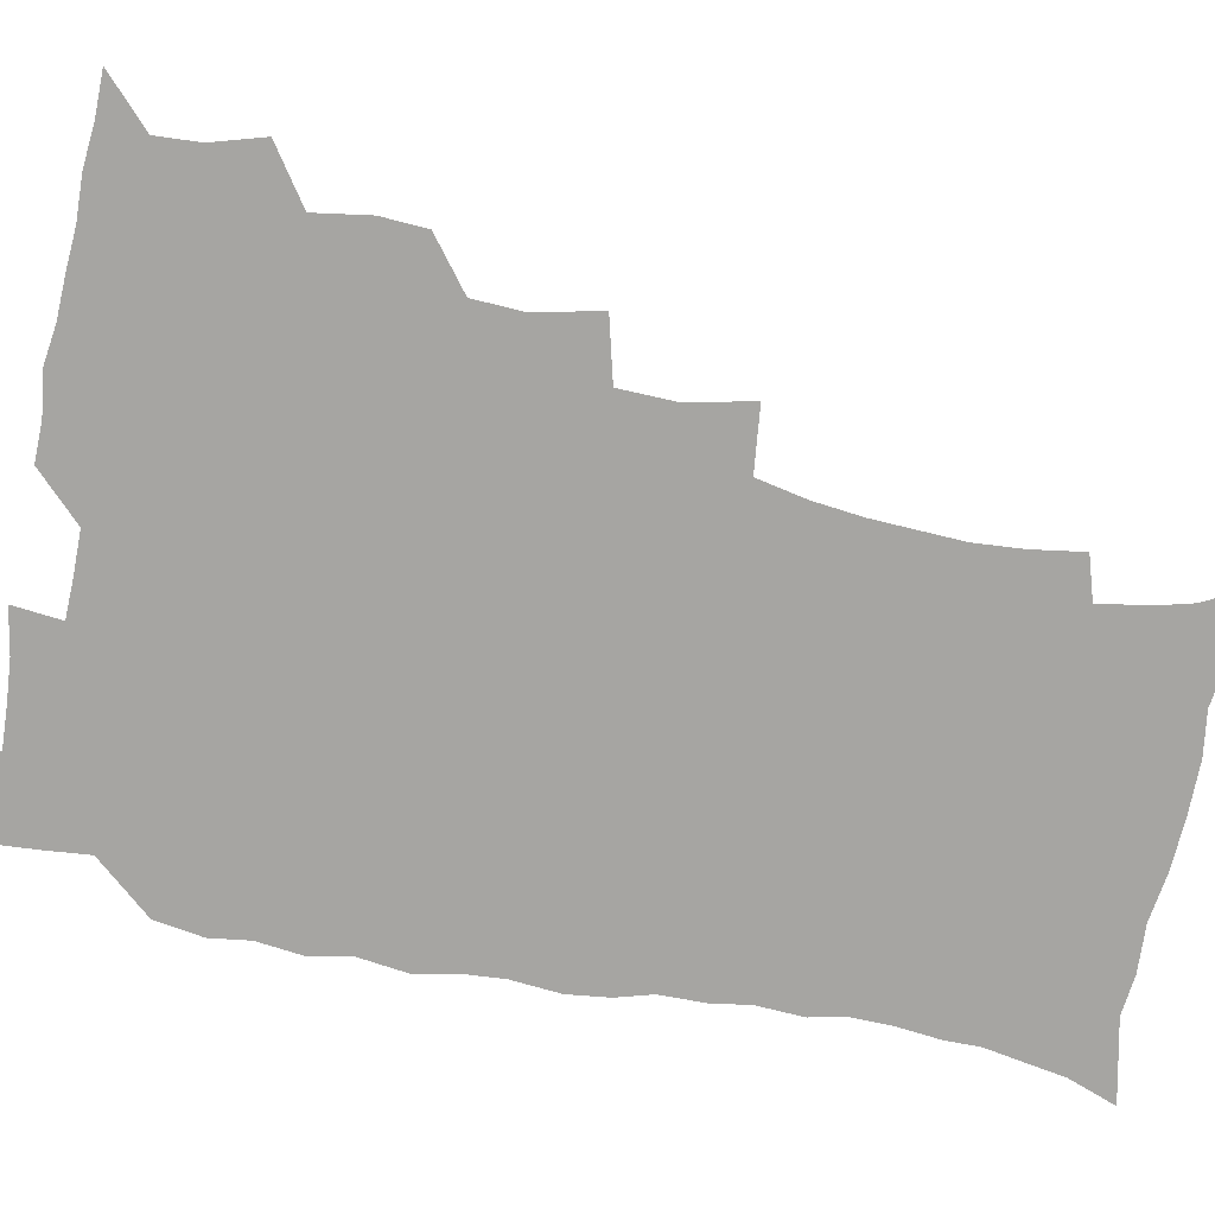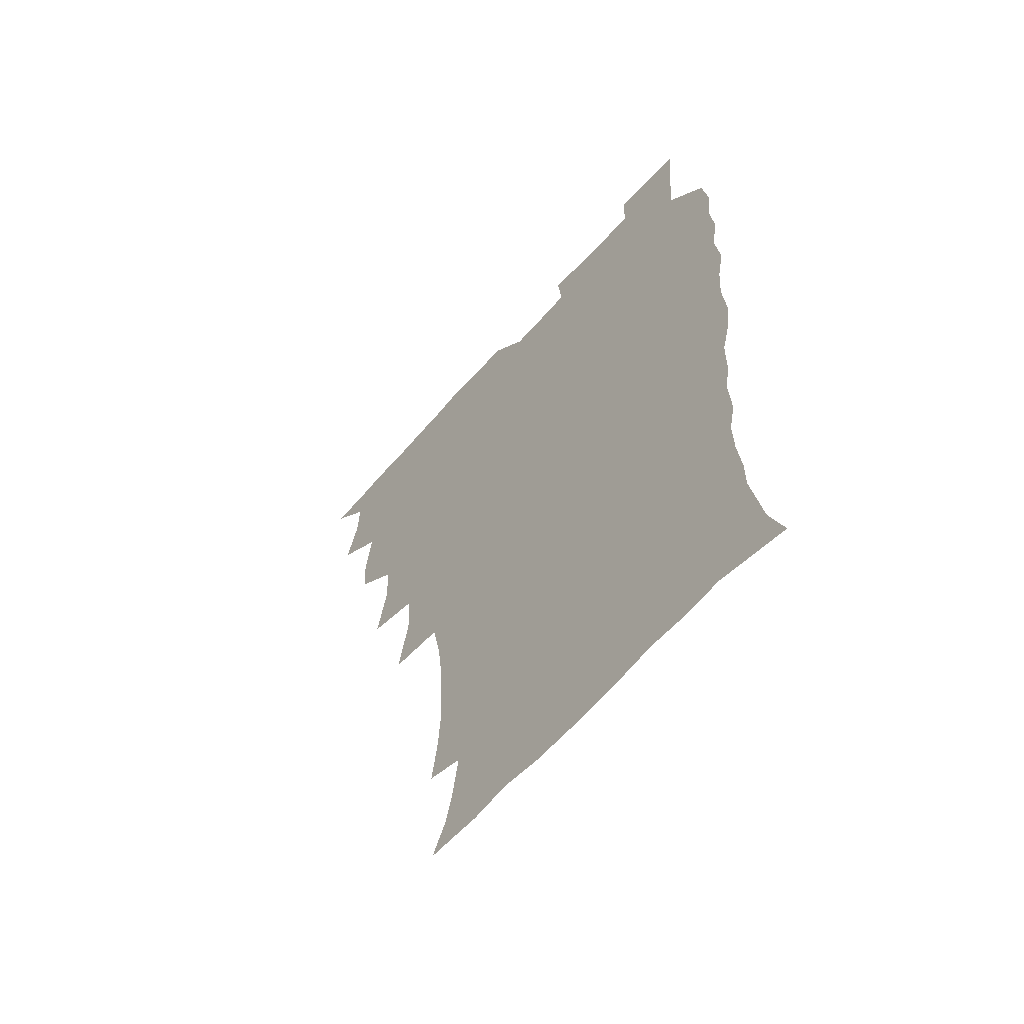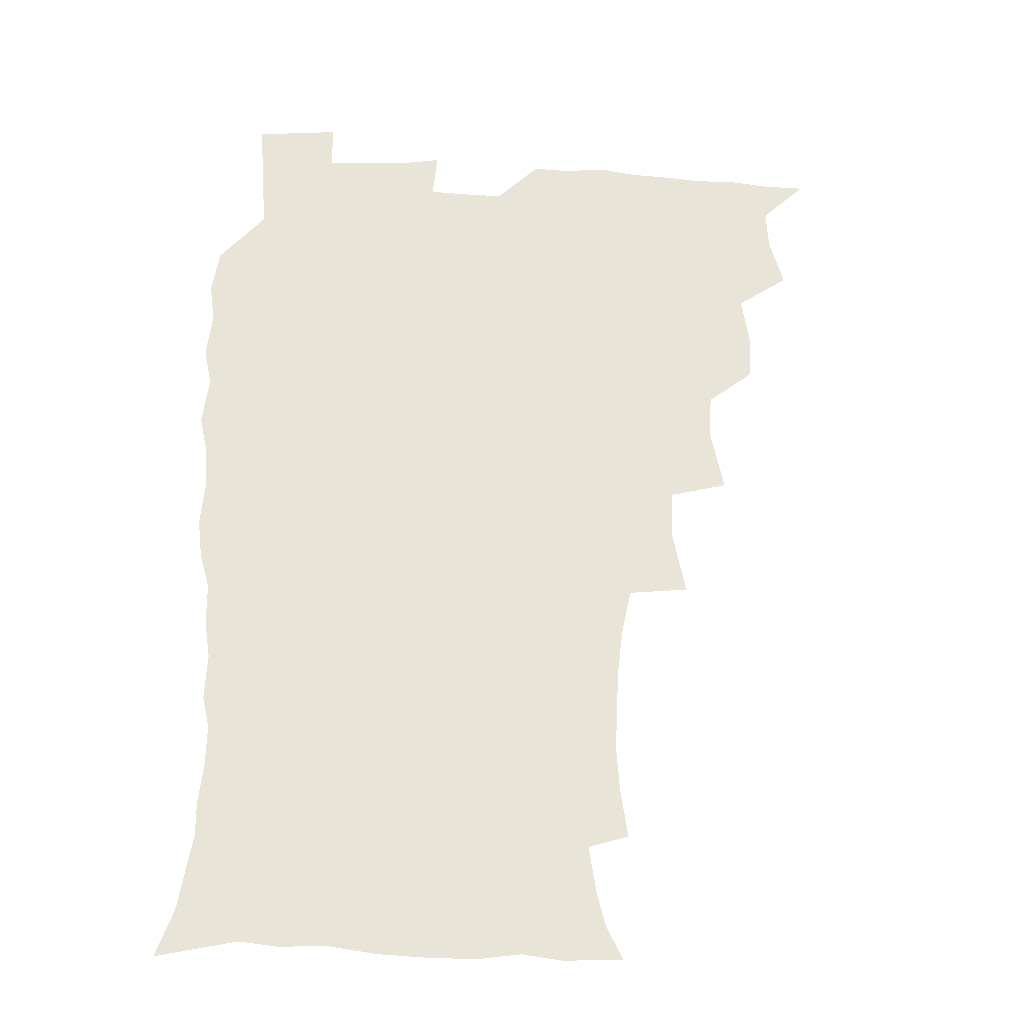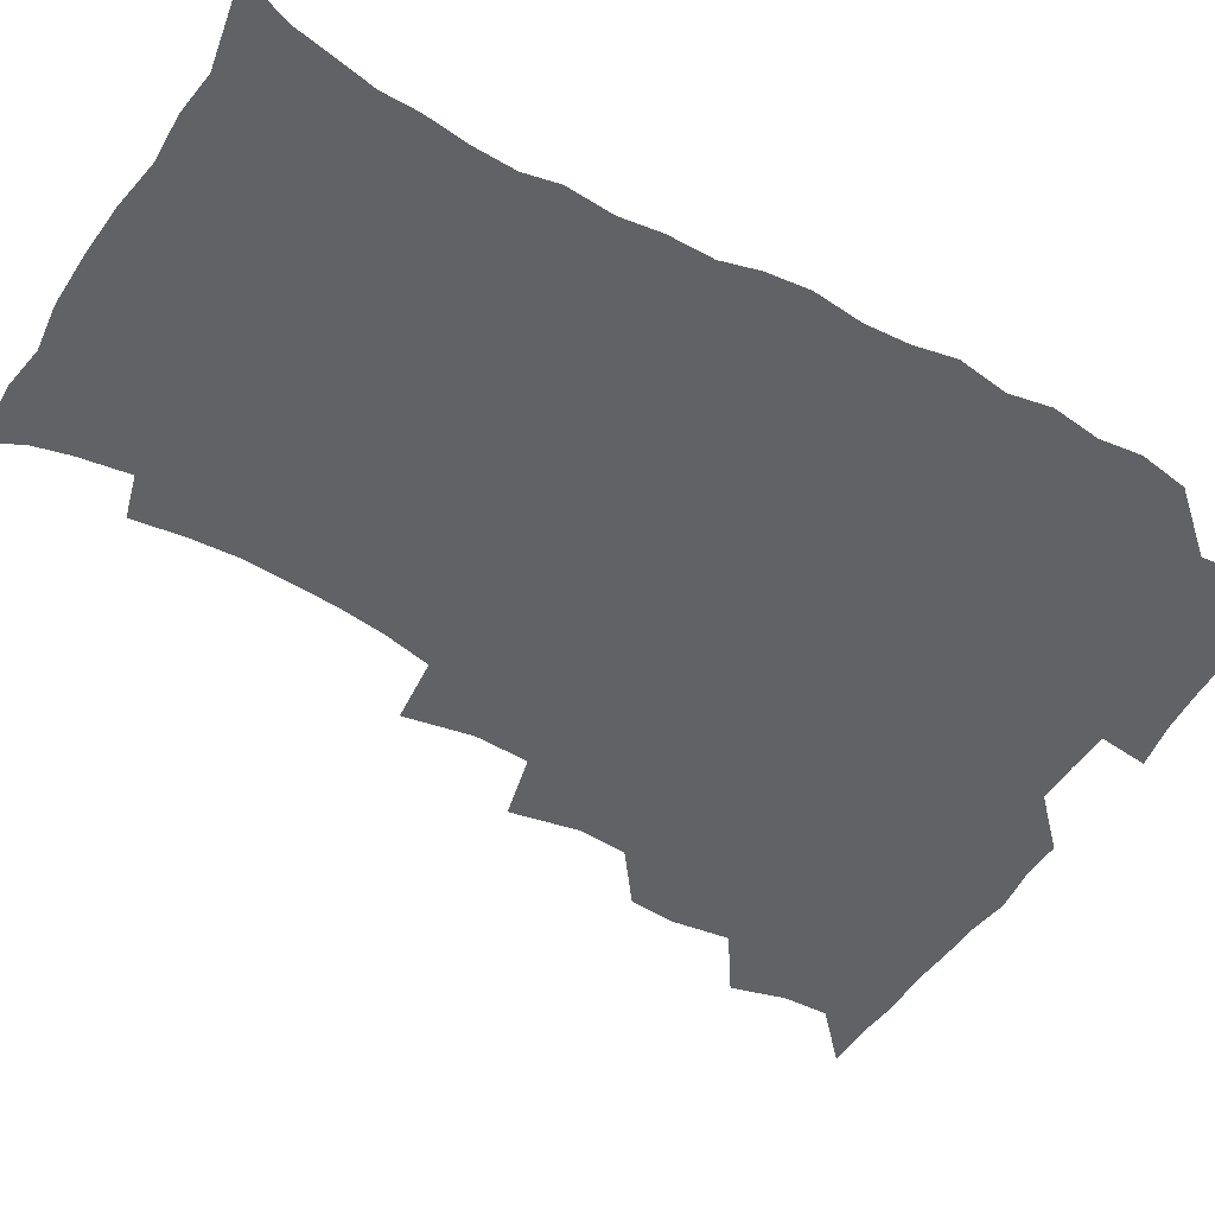
<metadata>
{"format":"obj","ext":"obj","renderer":"f3d","projection":"perspective","resolution":1024,"background":"white","views":[{"elev":-73.6,"azim":-101.0,"up":"+Z"},{"elev":-61.1,"azim":49.1,"up":"+Y"},{"elev":-28.4,"azim":175.0,"up":"+Y"},{"elev":-50.5,"azim":58.6,"up":"+Z"}]}
</metadata>
<code>
v 465.8 524.7 0
v 476.5 474.8 0
v 481.8 493.2 0
v 482.6 508.8 0
v 481.5 524.9 0
v 493.9 425.4 0
v 493 441.7 0
v 495.9 461.5 0
v 498.2 478.7 0
v 499 494.2 0
v 498.4 509.1 0
v 496.5 526.3 0
v 507.5 370.9 0
v 512.3 394.4 0
v 511.5 411.8 0
v 513.8 432 0
v 511.9 447 0
v 511 461.8 0
v 514.9 480.2 0
v 514.6 494.7 0
v 513.5 509.5 0
v 512 525.8 0
v 525.3 322.2 0
v 530 346.1 0
v 529.4 365.3 0
v 529.1 383.8 0
v 530.1 402.5 0
v 528.5 417.3 0
v 529.5 434.7 0
v 529.7 450.4 0
v 530 465.9 0
v 529.6 480.6 0
v 529.2 495.2 0
v 528.2 510.2 0
v 526.7 526.9 0
v 551.3 217.2 0
v 554 235.9 0
v 555.2 252.9 0
v 554.5 267.7 0
v 553.7 284.7 0
v 551.6 302.1 0
v 547.9 319.7 0
v 546.2 337.4 0
v 545.5 354.5 0
v 545.9 373.2 0
v 544.5 388.4 0
v 544.5 404.9 0
v 544.7 421 0
v 545.5 437.2 0
v 545.4 452.1 0
v 546.4 467.3 0
v 545.2 481.3 0
v 543.9 495.9 0
v 542.9 510.5 0
v 541.2 527.4 0
v 554.3 169.6 0
v 560.6 182.2 0
v 563.7 194.5 0
v 566.6 212.5 0
v 568.9 232.5 0
v 568.1 246.7 0
v 568.6 263.5 0
v 566.9 277.3 0
v 567 297 0
v 564.1 310.8 0
v 562.7 328.1 0
v 560.5 342.9 0
v 561.1 360.9 0
v 560.4 376.8 0
v 560.6 393.4 0
v 560 408.4 0
v 561.4 425.1 0
v 560.3 438.8 0
v 561.4 454.5 0
v 560.6 468 0
v 559.8 481.8 0
v 558.9 496 0
v 557.1 512.1 0
v 555.3 529.5 0
v 564.6 169.2 0
v 573.1 186.1 0
v 578 204.1 0
v 581.3 223.6 0
v 582 240.1 0
v 582.1 256.1 0
v 580.9 269.9 0
v 580.5 286.7 0
v 579.7 303.4 0
v 578.1 317.9 0
v 577.5 335.1 0
v 576.6 350.4 0
v 574.7 363.3 0
v 574.6 379.5 0
v 575 395.9 0
v 575.9 412.8 0
v 575.3 426.2 0
v 574.9 440.1 0
v 575.3 454.9 0
v 574.5 468.4 0
v 574.4 482.1 0
v 573.4 496.1 0
v 571.5 512.6 0
v 570.7 527.6 0
v 576.5 168.6 0
v 588.3 192.7 0
v 593.1 213 0
v 593.9 228.1 0
v 594.3 244.1 0
v 594 259.6 0
v 593.5 274.6 0
v 592.8 290.1 0
v 591.9 306 0
v 592 324 0
v 590.6 337.5 0
v 589.5 351.4 0
v 589.5 367.8 0
v 588.7 382.4 0
v 589.2 396.4 0
v 589.3 412.4 0
v 588.8 426.1 0
v 588.9 440.6 0
v 589.3 455.3 0
v 588.9 468.8 0
v 588.4 482.5 0
v 587.4 497.1 0
v 586 512.5 0
v 584.7 527.9 0
v 591.9 170.7 0
v 602.8 196.5 0
v 605.8 215.7 0
v 606.8 232.5 0
v 606.7 246.6 0
v 606 260.4 0
v 605.7 276.8 0
v 605.4 293.5 0
v 604.8 308.2 0
v 604.6 325.8 0
v 603.7 339.2 0
v 603.5 354.7 0
v 602.9 368.4 0
v 601.8 379.4 0
v 602.4 396.8 0
v 603.1 413.7 0
v 602.8 427.2 0
v 603.4 442.5 0
v 603 455.5 0
v 602.8 469.1 0
v 602.4 482.8 0
v 602.4 496.6 0
v 600.9 511.9 0
v 608 168.4 0
v 616.3 196.9 0
v 618.5 217.4 0
v 619 233 0
v 619.1 249 0
v 618.7 263.4 0
v 618.5 280.1 0
v 617.9 293.1 0
v 617.4 310.8 0
v 617.4 325.9 0
v 616.8 340.4 0
v 616.7 355.3 0
v 616.7 370.9 0
v 616.7 384.5 0
v 616.5 398.9 0
v 616.6 414.4 0
v 616.5 427.4 0
v 616.8 442.3 0
v 617.1 456 0
v 617.3 469.5 0
v 617.2 482.8 0
v 616.5 497.1 0
v 615.7 511.8 0
v 626.3 168.4 0
v 630.3 195.8 0
v 631.2 215.5 0
v 631.5 233.8 0
v 631.4 249.5 0
v 631.3 264.6 0
v 630.9 280.3 0
v 630.7 295 0
v 630.4 308.3 0
v 629.9 326.8 0
v 630 338.7 0
v 629.7 355.5 0
v 629.9 369.9 0
v 629.9 385.1 0
v 629.9 398.9 0
v 629.9 414 0
v 630.2 428.2 0
v 630.3 442.2 0
v 630.6 455.9 0
v 630.7 469.5 0
v 631 482.8 0
v 631.1 496.7 0
v 630.3 512.3 0
v 628.5 529.7 0
v 644.8 169.3 0
v 644.8 197.7 0
v 644.4 217.4 0
v 644.3 232.4 0
v 644 248.2 0
v 643.8 264.4 0
v 643.3 280.1 0
v 643.1 297.5 0
v 643.2 309.7 0
v 642.6 326.6 0
v 642.9 340.5 0
v 642.9 354.6 0
v 643.1 369.6 0
v 643.2 384.2 0
v 643.3 398.6 0
v 643.4 413.1 0
v 643.7 427.8 0
v 643.9 441.8 0
v 644.3 455.3 0
v 644.6 469 0
v 645 482.8 0
v 645.3 496.7 0
v 645.3 511.2 0
v 644.6 526.9 0
v 663.2 171.9 0
v 659.2 196.9 0
v 657.7 215.2 0
v 656.7 232.4 0
v 657.3 245.2 0
v 656 264.1 0
v 656.8 276.5 0
v 655.6 294.9 0
v 655.5 310.2 0
v 655.6 324.9 0
v 655.5 340.3 0
v 655.7 354.3 0
v 656.9 367.4 0
v 657 382 0
v 657 396.9 0
v 657.3 410.8 0
v 656.9 427.6 0
v 657.1 441.8 0
v 657.9 455.4 0
v 658.3 469.1 0
v 659 482.6 0
v 659.5 496.4 0
v 659.8 510.7 0
v 659.7 525.8 0
v 680.2 171.1 0
v 673.6 195.5 0
v 671.6 212.2 0
v 670.8 227.7 0
v 669.8 244.5 0
v 669.1 260.6 0
v 669 275.6 0
v 667.9 293.4 0
v 668.3 307.6 0
v 669.9 320.3 0
v 669.2 336.7 0
v 670.5 349.9 0
v 669.9 366.3 0
v 670 381.4 0
v 670.5 395.8 0
v 670.2 411.4 0
v 671.7 424.7 0
v 672.5 438.6 0
v 672 454 0
v 672.2 468.2 0
v 673.1 481.9 0
v 673.6 496.1 0
v 674.3 510.6 0
v 674.9 525.2 0
v 675.1 542.1 0
v 695 172.7 0
v 687.6 193.8 0
v 685.4 209.2 0
v 683.5 225.9 0
v 683.2 240.3 0
v 681.7 257.8 0
v 681.2 273.8 0
v 681.4 288.8 0
v 682.7 302.1 0
v 682 319.3 0
v 683.1 333.1 0
v 683 348.8 0
v 683.7 363.1 0
v 684 378.1 0
v 685.3 392.1 0
v 685.5 407.2 0
v 686.9 421.1 0
v 686 437.6 0
v 687.3 451.2 0
v 686.9 466.4 0
v 686.8 481.6 0
v 687.7 495.4 0
v 688.9 509.6 0
v 689.9 524.5 0
v 690.5 540.5 0
v 710.6 169.4 0
v 702.6 189.6 0
v 699.1 205.7 0
v 698.1 219.9 0
v 696.1 236.4 0
v 695.6 251.3 0
v 695.2 267 0
v 695.7 281.9 0
v 695.6 297.7 0
v 695.5 313.7 0
v 697.8 326.9 0
v 698.9 341.6 0
v 697.6 358.6 0
v 701 371.1 0
v 700.7 387.1 0
v 699.7 403.8 0
v 701.7 417.6 0
v 701.2 433.7 0
v 702.1 448.3 0
v 702.1 463.6 0
v 701.3 479.2 0
v 702.8 493.1 0
v 704.1 508.4 0
v 705.1 523.7 0
v 706.5 538.8 0
v 724.9 166.4 0
v 718.4 183.9 0
v 716 197.5 0
v 713.3 212.2 0
v 713.3 225 0
v 711.6 240.8 0
v 711.2 255.8 0
v 713.9 268.2 0
v 713 285.2 0
v 715.1 299.4 0
v 715.2 315.6 0
v 718.9 328.8 0
v 720.6 343.8 0
v 719 361.6 0
v 720 377 0
v 723 391.3 0
v 720.5 409.4 0
v 723.4 423.7 0
v 721.3 441 0
v 723.2 455.5 0
v 720.4 472.9 0
f 4 5 1
f 8 9 2
f 2 9 3
f 9 10 3
f 3 10 4
f 10 11 4
f 4 11 5
f 11 12 5
f 15 16 6
f 6 16 7
f 16 17 7
f 7 17 8
f 17 18 8
f 8 18 9
f 18 19 9
f 9 19 10
f 19 20 10
f 10 20 11
f 20 21 11
f 11 21 12
f 21 22 12
f 25 26 13
f 13 26 14
f 26 27 14
f 14 27 15
f 27 28 15
f 15 28 16
f 28 29 16
f 16 29 17
f 29 30 17
f 17 30 18
f 30 31 18
f 18 31 19
f 31 32 19
f 19 32 20
f 32 33 20
f 20 33 21
f 33 34 21
f 21 34 22
f 34 35 22
f 42 43 23
f 23 43 24
f 43 44 24
f 24 44 25
f 44 45 25
f 25 45 26
f 45 46 26
f 26 46 27
f 46 47 27
f 27 47 28
f 47 48 28
f 28 48 29
f 48 49 29
f 29 49 30
f 49 50 30
f 30 50 31
f 50 51 31
f 31 51 32
f 51 52 32
f 32 52 33
f 52 53 33
f 33 53 34
f 53 54 34
f 34 54 35
f 54 55 35
f 59 60 36
f 36 60 37
f 60 61 37
f 37 61 38
f 61 62 38
f 38 62 39
f 62 63 39
f 39 63 40
f 63 64 40
f 40 64 41
f 64 65 41
f 41 65 42
f 65 66 42
f 42 66 43
f 66 67 43
f 43 67 44
f 67 68 44
f 44 68 45
f 68 69 45
f 45 69 46
f 69 70 46
f 46 70 47
f 70 71 47
f 47 71 48
f 71 72 48
f 48 72 49
f 72 73 49
f 49 73 50
f 73 74 50
f 50 74 51
f 74 75 51
f 51 75 52
f 75 76 52
f 52 76 53
f 76 77 53
f 53 77 54
f 77 78 54
f 54 78 55
f 78 79 55
f 56 80 57
f 80 81 57
f 57 81 58
f 81 82 58
f 58 82 59
f 82 83 59
f 59 83 60
f 83 84 60
f 60 84 61
f 84 85 61
f 61 85 62
f 85 86 62
f 62 86 63
f 86 87 63
f 63 87 64
f 87 88 64
f 64 88 65
f 88 89 65
f 65 89 66
f 89 90 66
f 66 90 67
f 90 91 67
f 67 91 68
f 91 92 68
f 68 92 69
f 92 93 69
f 69 93 70
f 93 94 70
f 70 94 71
f 94 95 71
f 71 95 72
f 95 96 72
f 72 96 73
f 96 97 73
f 73 97 74
f 97 98 74
f 74 98 75
f 98 99 75
f 75 99 76
f 99 100 76
f 76 100 77
f 100 101 77
f 77 101 78
f 101 102 78
f 78 102 79
f 102 103 79
f 80 104 81
f 104 105 81
f 81 105 82
f 105 106 82
f 82 106 83
f 106 107 83
f 83 107 84
f 107 108 84
f 84 108 85
f 108 109 85
f 85 109 86
f 109 110 86
f 86 110 87
f 110 111 87
f 87 111 88
f 111 112 88
f 88 112 89
f 112 113 89
f 89 113 90
f 113 114 90
f 90 114 91
f 114 115 91
f 91 115 92
f 115 116 92
f 92 116 93
f 116 117 93
f 93 117 94
f 117 118 94
f 94 118 95
f 118 119 95
f 95 119 96
f 119 120 96
f 96 120 97
f 120 121 97
f 97 121 98
f 121 122 98
f 98 122 99
f 122 123 99
f 99 123 100
f 123 124 100
f 100 124 101
f 124 125 101
f 101 125 102
f 125 126 102
f 102 126 103
f 126 127 103
f 104 128 105
f 128 129 105
f 105 129 106
f 129 130 106
f 106 130 107
f 130 131 107
f 107 131 108
f 131 132 108
f 108 132 109
f 132 133 109
f 109 133 110
f 133 134 110
f 110 134 111
f 134 135 111
f 111 135 112
f 135 136 112
f 112 136 113
f 136 137 113
f 113 137 114
f 137 138 114
f 114 138 115
f 138 139 115
f 115 139 116
f 139 140 116
f 116 140 117
f 140 141 117
f 117 141 118
f 141 142 118
f 118 142 119
f 142 143 119
f 119 143 120
f 143 144 120
f 120 144 121
f 144 145 121
f 121 145 122
f 145 146 122
f 122 146 123
f 146 147 123
f 123 147 124
f 147 148 124
f 124 148 125
f 148 149 125
f 125 149 126
f 149 150 126
f 126 150 127
f 128 151 129
f 151 152 129
f 129 152 130
f 152 153 130
f 130 153 131
f 153 154 131
f 131 154 132
f 154 155 132
f 132 155 133
f 155 156 133
f 133 156 134
f 156 157 134
f 134 157 135
f 157 158 135
f 135 158 136
f 158 159 136
f 136 159 137
f 159 160 137
f 137 160 138
f 160 161 138
f 138 161 139
f 161 162 139
f 139 162 140
f 162 163 140
f 140 163 141
f 163 164 141
f 141 164 142
f 164 165 142
f 142 165 143
f 165 166 143
f 143 166 144
f 166 167 144
f 144 167 145
f 167 168 145
f 145 168 146
f 168 169 146
f 146 169 147
f 169 170 147
f 147 170 148
f 170 171 148
f 148 171 149
f 171 172 149
f 149 172 150
f 172 173 150
f 151 174 152
f 174 175 152
f 152 175 153
f 175 176 153
f 153 176 154
f 176 177 154
f 154 177 155
f 177 178 155
f 155 178 156
f 178 179 156
f 156 179 157
f 179 180 157
f 157 180 158
f 180 181 158
f 158 181 159
f 181 182 159
f 159 182 160
f 182 183 160
f 160 183 161
f 183 184 161
f 161 184 162
f 184 185 162
f 162 185 163
f 185 186 163
f 163 186 164
f 186 187 164
f 164 187 165
f 187 188 165
f 165 188 166
f 188 189 166
f 166 189 167
f 189 190 167
f 167 190 168
f 190 191 168
f 168 191 169
f 191 192 169
f 169 192 170
f 192 193 170
f 170 193 171
f 193 194 171
f 171 194 172
f 194 195 172
f 172 195 173
f 195 196 173
f 174 198 175
f 198 199 175
f 175 199 176
f 199 200 176
f 176 200 177
f 200 201 177
f 177 201 178
f 201 202 178
f 178 202 179
f 202 203 179
f 179 203 180
f 203 204 180
f 180 204 181
f 204 205 181
f 181 205 182
f 205 206 182
f 182 206 183
f 206 207 183
f 183 207 184
f 207 208 184
f 184 208 185
f 208 209 185
f 185 209 186
f 209 210 186
f 186 210 187
f 210 211 187
f 187 211 188
f 211 212 188
f 188 212 189
f 212 213 189
f 189 213 190
f 213 214 190
f 190 214 191
f 214 215 191
f 191 215 192
f 215 216 192
f 192 216 193
f 216 217 193
f 193 217 194
f 217 218 194
f 194 218 195
f 218 219 195
f 195 219 196
f 219 220 196
f 196 220 197
f 220 221 197
f 198 222 199
f 222 223 199
f 199 223 200
f 223 224 200
f 200 224 201
f 224 225 201
f 201 225 202
f 225 226 202
f 202 226 203
f 226 227 203
f 203 227 204
f 227 228 204
f 204 228 205
f 228 229 205
f 205 229 206
f 229 230 206
f 206 230 207
f 230 231 207
f 207 231 208
f 231 232 208
f 208 232 209
f 232 233 209
f 209 233 210
f 233 234 210
f 210 234 211
f 234 235 211
f 211 235 212
f 235 236 212
f 212 236 213
f 236 237 213
f 213 237 214
f 237 238 214
f 214 238 215
f 238 239 215
f 215 239 216
f 239 240 216
f 216 240 217
f 240 241 217
f 217 241 218
f 241 242 218
f 218 242 219
f 242 243 219
f 219 243 220
f 243 244 220
f 220 244 221
f 244 245 221
f 222 246 223
f 246 247 223
f 223 247 224
f 247 248 224
f 224 248 225
f 248 249 225
f 225 249 226
f 249 250 226
f 226 250 227
f 250 251 227
f 227 251 228
f 251 252 228
f 228 252 229
f 252 253 229
f 229 253 230
f 253 254 230
f 230 254 231
f 254 255 231
f 231 255 232
f 255 256 232
f 232 256 233
f 256 257 233
f 233 257 234
f 257 258 234
f 234 258 235
f 258 259 235
f 235 259 236
f 259 260 236
f 236 260 237
f 260 261 237
f 237 261 238
f 261 262 238
f 238 262 239
f 262 263 239
f 239 263 240
f 263 264 240
f 240 264 241
f 264 265 241
f 241 265 242
f 265 266 242
f 242 266 243
f 266 267 243
f 243 267 244
f 267 268 244
f 244 268 245
f 268 269 245
f 246 271 247
f 271 272 247
f 247 272 248
f 272 273 248
f 248 273 249
f 273 274 249
f 249 274 250
f 274 275 250
f 250 275 251
f 275 276 251
f 251 276 252
f 276 277 252
f 252 277 253
f 277 278 253
f 253 278 254
f 278 279 254
f 254 279 255
f 279 280 255
f 255 280 256
f 280 281 256
f 256 281 257
f 281 282 257
f 257 282 258
f 282 283 258
f 258 283 259
f 283 284 259
f 259 284 260
f 284 285 260
f 260 285 261
f 285 286 261
f 261 286 262
f 286 287 262
f 262 287 263
f 287 288 263
f 263 288 264
f 288 289 264
f 264 289 265
f 289 290 265
f 265 290 266
f 290 291 266
f 266 291 267
f 291 292 267
f 267 292 268
f 292 293 268
f 268 293 269
f 293 294 269
f 269 294 270
f 294 295 270
f 271 296 272
f 296 297 272
f 272 297 273
f 297 298 273
f 273 298 274
f 298 299 274
f 274 299 275
f 299 300 275
f 275 300 276
f 300 301 276
f 276 301 277
f 301 302 277
f 277 302 278
f 302 303 278
f 278 303 279
f 303 304 279
f 279 304 280
f 304 305 280
f 280 305 281
f 305 306 281
f 281 306 282
f 306 307 282
f 282 307 283
f 307 308 283
f 283 308 284
f 308 309 284
f 284 309 285
f 309 310 285
f 285 310 286
f 310 311 286
f 286 311 287
f 311 312 287
f 287 312 288
f 312 313 288
f 288 313 289
f 313 314 289
f 289 314 290
f 314 315 290
f 290 315 291
f 315 316 291
f 291 316 292
f 316 317 292
f 292 317 293
f 317 318 293
f 293 318 294
f 318 319 294
f 294 319 295
f 319 320 295
f 296 321 297
f 321 322 297
f 297 322 298
f 322 323 298
f 298 323 299
f 323 324 299
f 299 324 300
f 324 325 300
f 300 325 301
f 325 326 301
f 301 326 302
f 326 327 302
f 302 327 303
f 327 328 303
f 303 328 304
f 328 329 304
f 304 329 305
f 329 330 305
f 305 330 306
f 330 331 306
f 306 331 307
f 331 332 307
f 307 332 308
f 332 333 308
f 308 333 309
f 333 334 309
f 309 334 310
f 334 335 310
f 310 335 311
f 335 336 311
f 311 336 312
f 336 337 312
f 312 337 313
f 337 338 313
f 313 338 314
f 338 339 314
f 314 339 315
f 339 340 315
f 315 340 316
f 340 341 316
f 316 341 317

</code>
